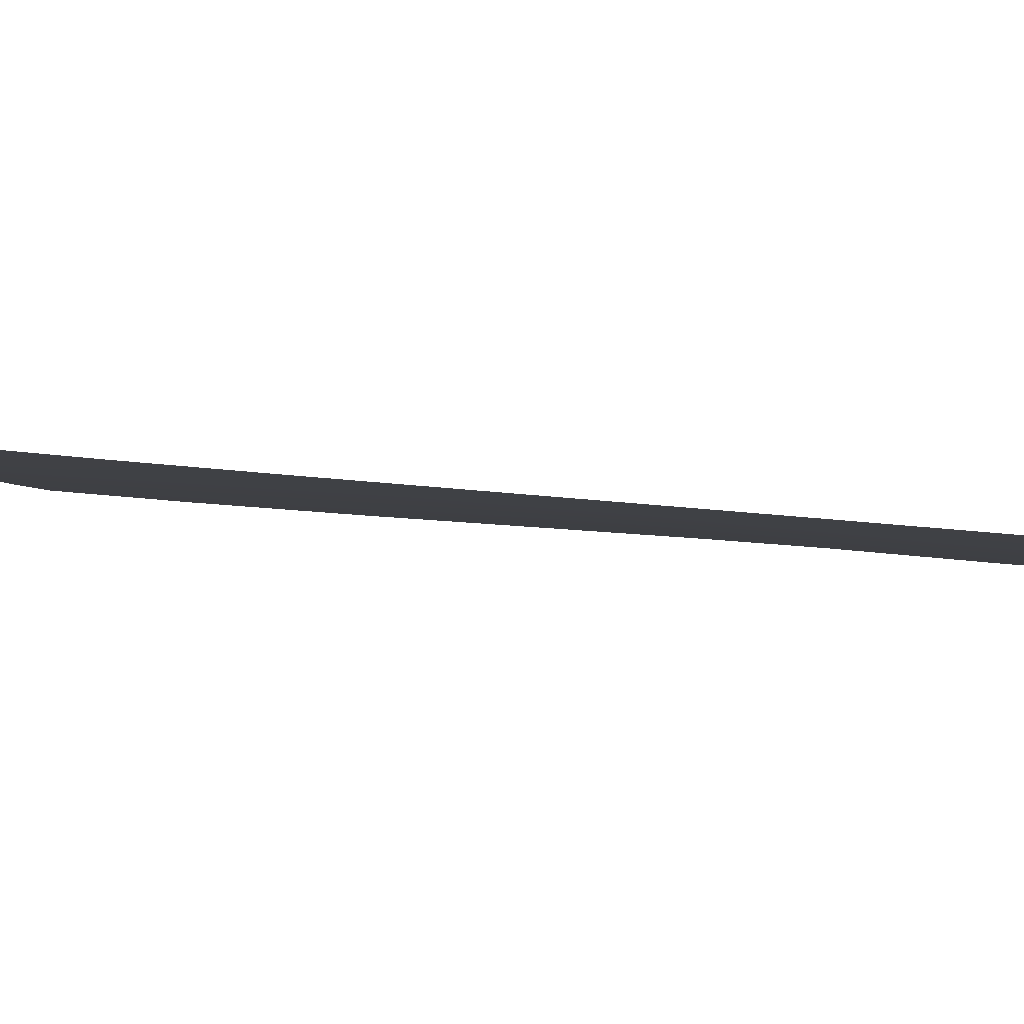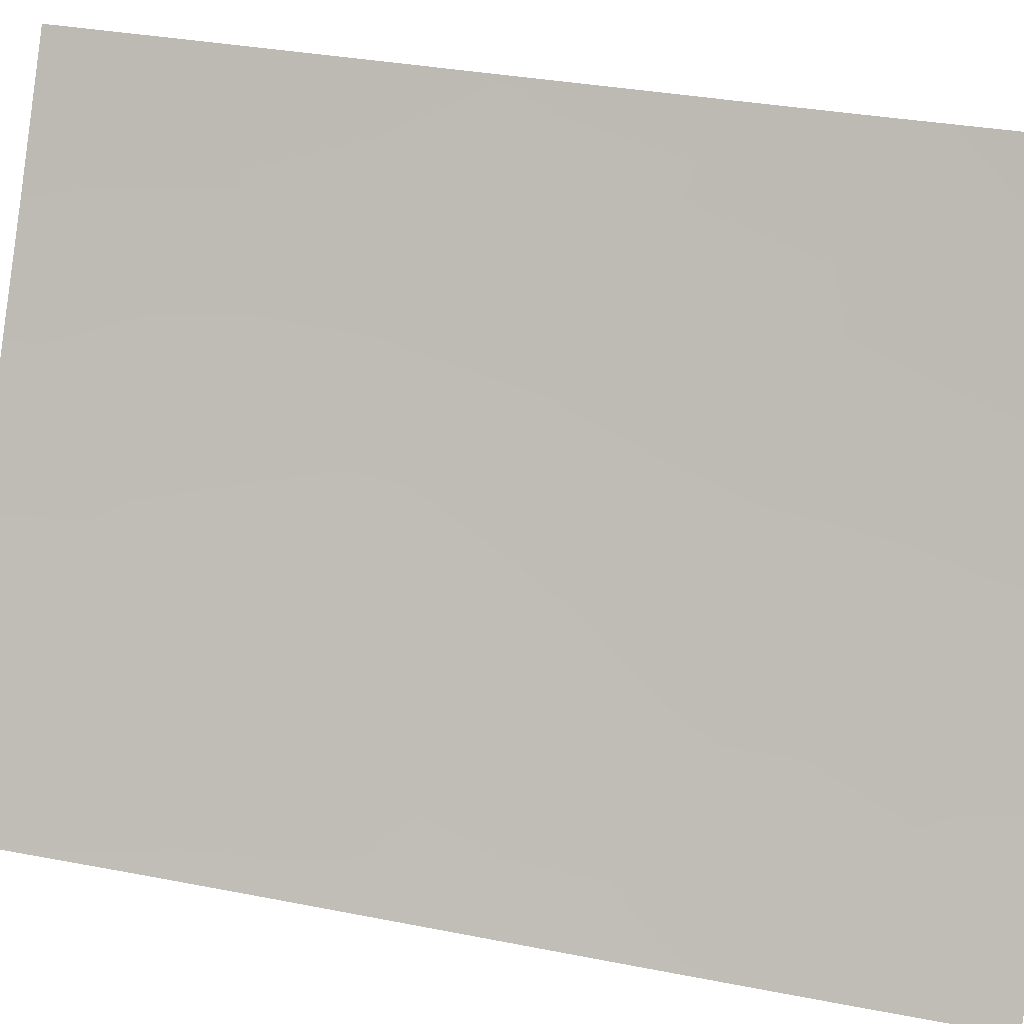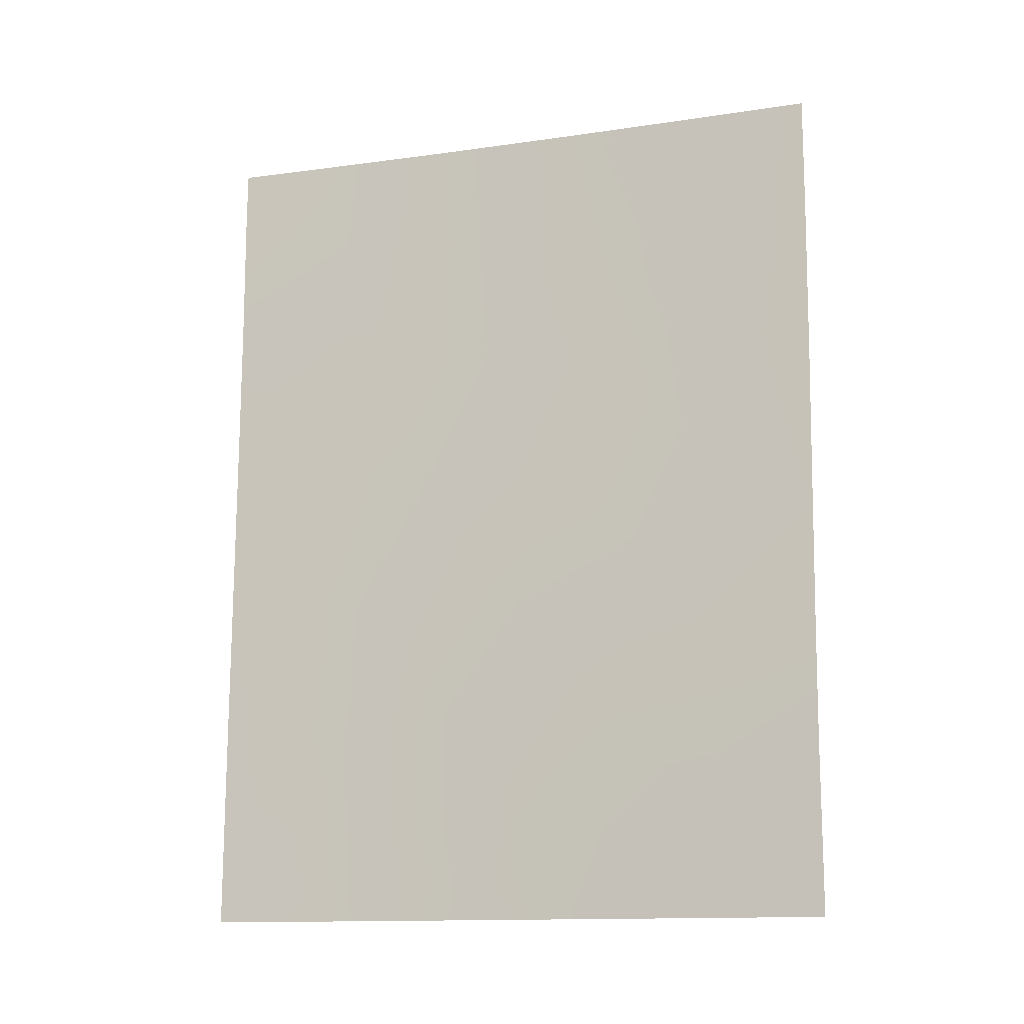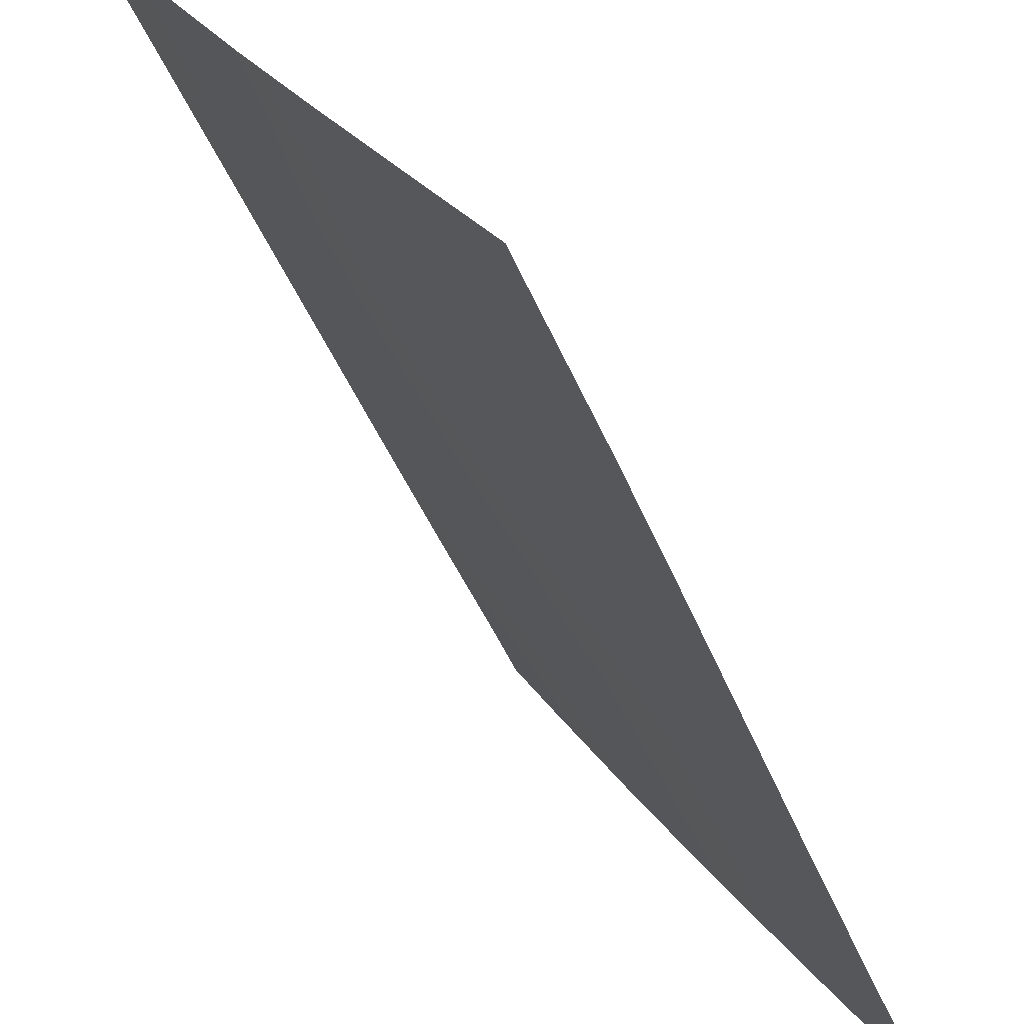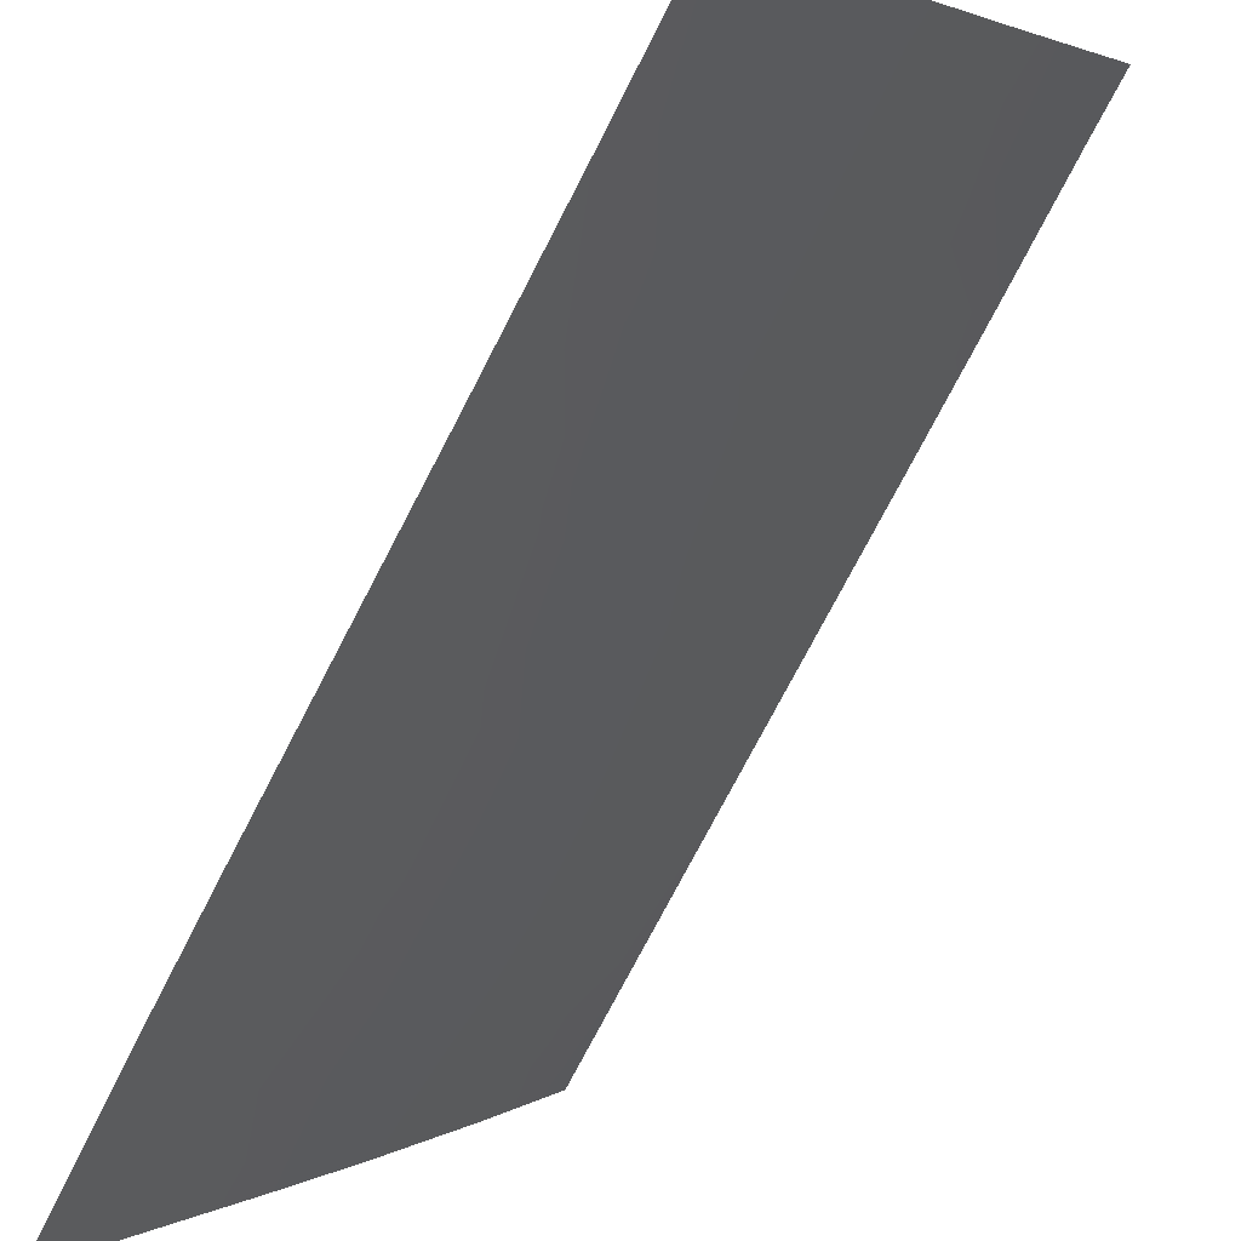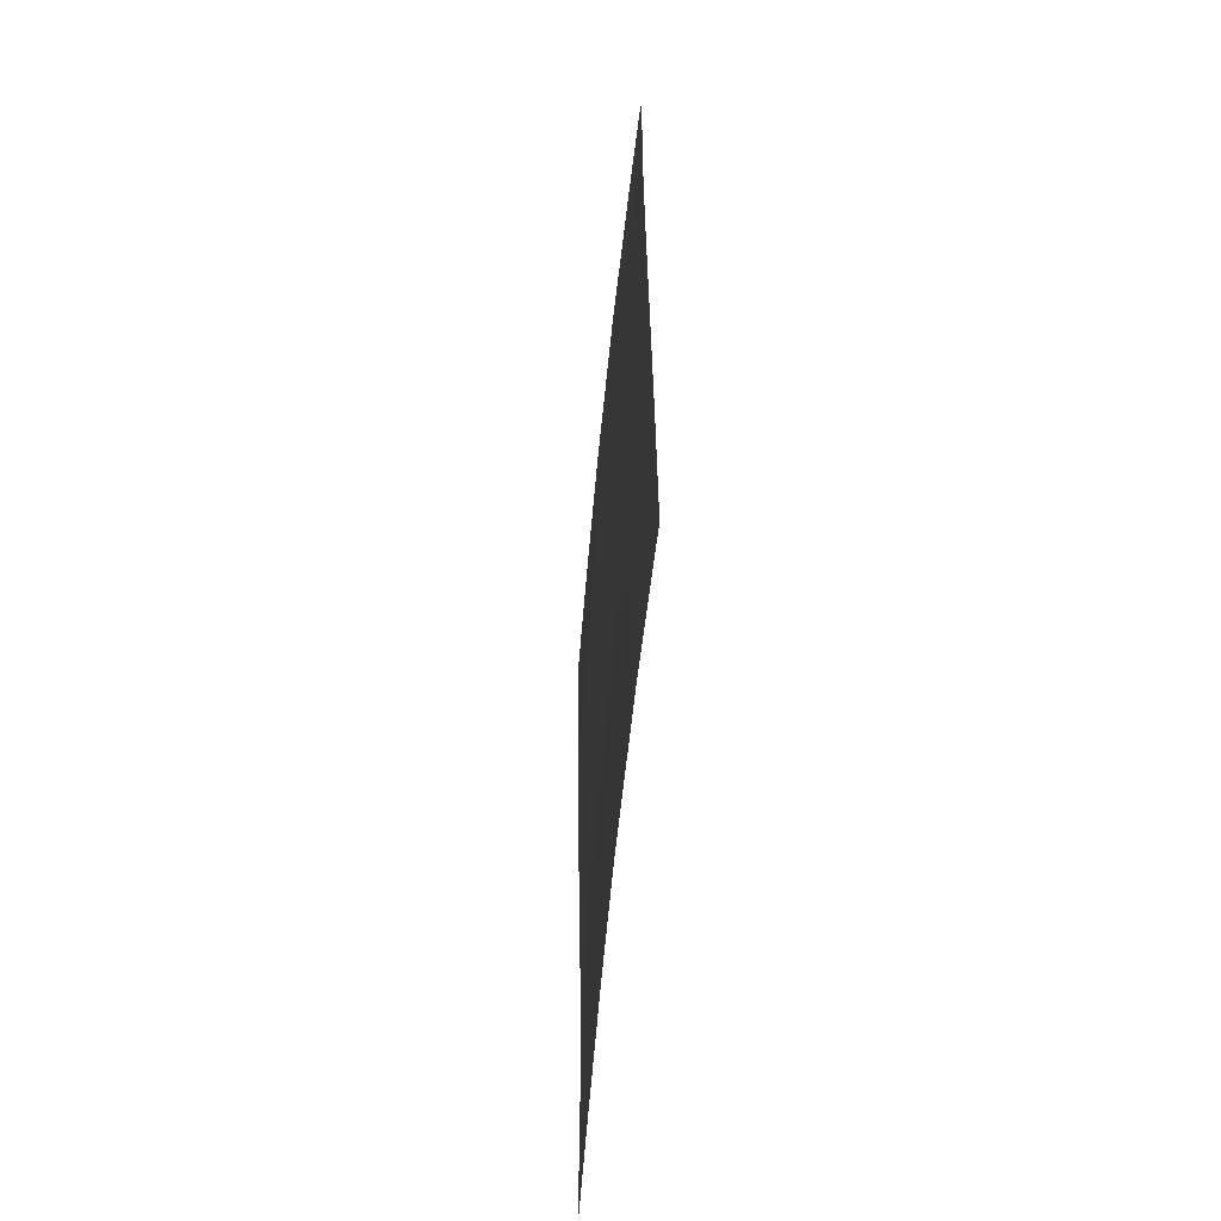
<metadata>
{"format":"obj","ext":"obj","renderer":"f3d","projection":"perspective","resolution":1024,"background":"white","views":[{"elev":56.4,"azim":-84.0,"up":"+Z"},{"elev":32.4,"azim":105.0,"up":"+Z"},{"elev":-13.4,"azim":76.9,"up":"+Y"},{"elev":-47.2,"azim":22.2,"up":"+Z"},{"elev":-72.2,"azim":153.3,"up":"+Z"},{"elev":-59.0,"azim":-36.8,"up":"+Y"}]}
</metadata>
<code>
v 88.7 45.03 49.02
v 84.95 43.29 55.28
v 85.04 38 55.17
v 84.96 38 55.31
v 84.96 38.15 55.31
v 84.95 40.95 55.3
v 89.71 41.91 47.54
v 84.94 50 55.27
v 84.94 49.17 55.27
v 86.44 42.24 52.79
v 89.65 48.23 47.44
v 86.91 48.4 51.88
v 88.62 50 49.08
v 89.65 50 47.43
v 89.72 38.43 47.56
v 89.72 38 47.56
v 87.17 46.53 51.5
v 87.92 47.87 50.24
v 86.58 44.45 52.51
v 86.99 38 51.88
v 85.85 48.58 53.68
v 85.46 38.85 54.45
v 87.86 38 50.5
v 87.42 39.24 51.2
v 88.98 38 48.73
v 86.57 50 52.44
v 86.88 40.74 52.06
v 85.91 38 53.67
v 85.47 50 54.33
v 89.69 43.72 47.51
v 87.73 50 50.52
v 89.67 46.02 47.46
v 86.35 39.17 52.94
v 88.76 48.84 48.86
v 84.94 47.46 55.27
v 84.96 39.33 55.3
v 89.72 40.41 47.56
v 84.94 45.73 55.27
v 85.55 45.22 54.24
v 86.16 46.81 53.18
v 89.04 41.78 48.6
v 87.35 42.68 51.28
v 88.05 46.22 50.05
v 87.66 44.68 50.73
v 88.04 41 50.23
v 85.71 42.89 53.99
v 88.91 39.41 48.82
v 88.82 46.95 48.79
v 88.44 43.15 49.53
v 85.76 40.73 53.91
f 3 4 5
f 8 29 9
f 26 12 21
f 6 2 46
f 28 3 22
f 18 17 12
f 25 15 16
f 50 27 33
f 18 48 43
f 17 43 44
f 44 1 49
f 45 27 42
f 20 28 33
f 10 50 46
f 29 21 9
f 5 22 3
f 23 20 24
f 23 47 25
f 35 21 40
f 26 31 12
f 29 26 21
f 30 7 41
f 31 13 34
f 31 18 12
f 32 30 1
f 43 48 1
f 20 33 24
f 24 33 27
f 18 31 34
f 35 9 21
f 5 36 22
f 36 6 50
f 22 50 33
f 37 15 47
f 2 38 39
f 38 35 39
f 19 39 40
f 40 12 17
f 19 42 10
f 30 49 1
f 27 50 10
f 24 27 45
f 11 34 14
f 32 48 11
f 34 11 48
f 34 48 18
f 17 19 40
f 19 10 46
f 1 44 43
f 40 21 12
f 17 18 43
f 41 7 37
f 19 44 42
f 42 44 49
f 17 44 19
f 49 41 45
f 49 45 42
f 42 27 10
f 35 40 39
f 34 13 14
f 23 24 47
f 28 22 33
f 47 24 45
f 36 50 22
f 45 41 47
f 46 39 19
f 39 46 2
f 47 41 37
f 48 32 1
f 41 49 30
f 50 6 46
f 47 15 25

</code>
